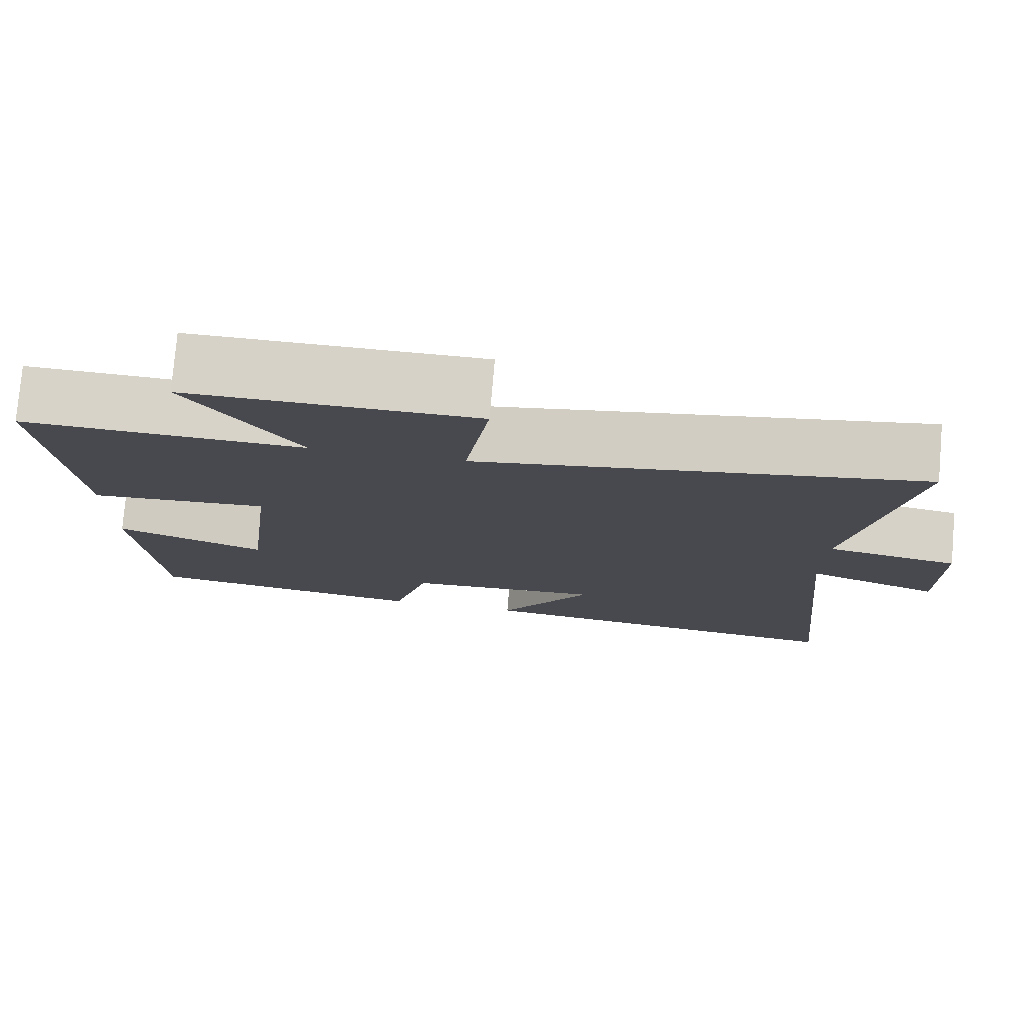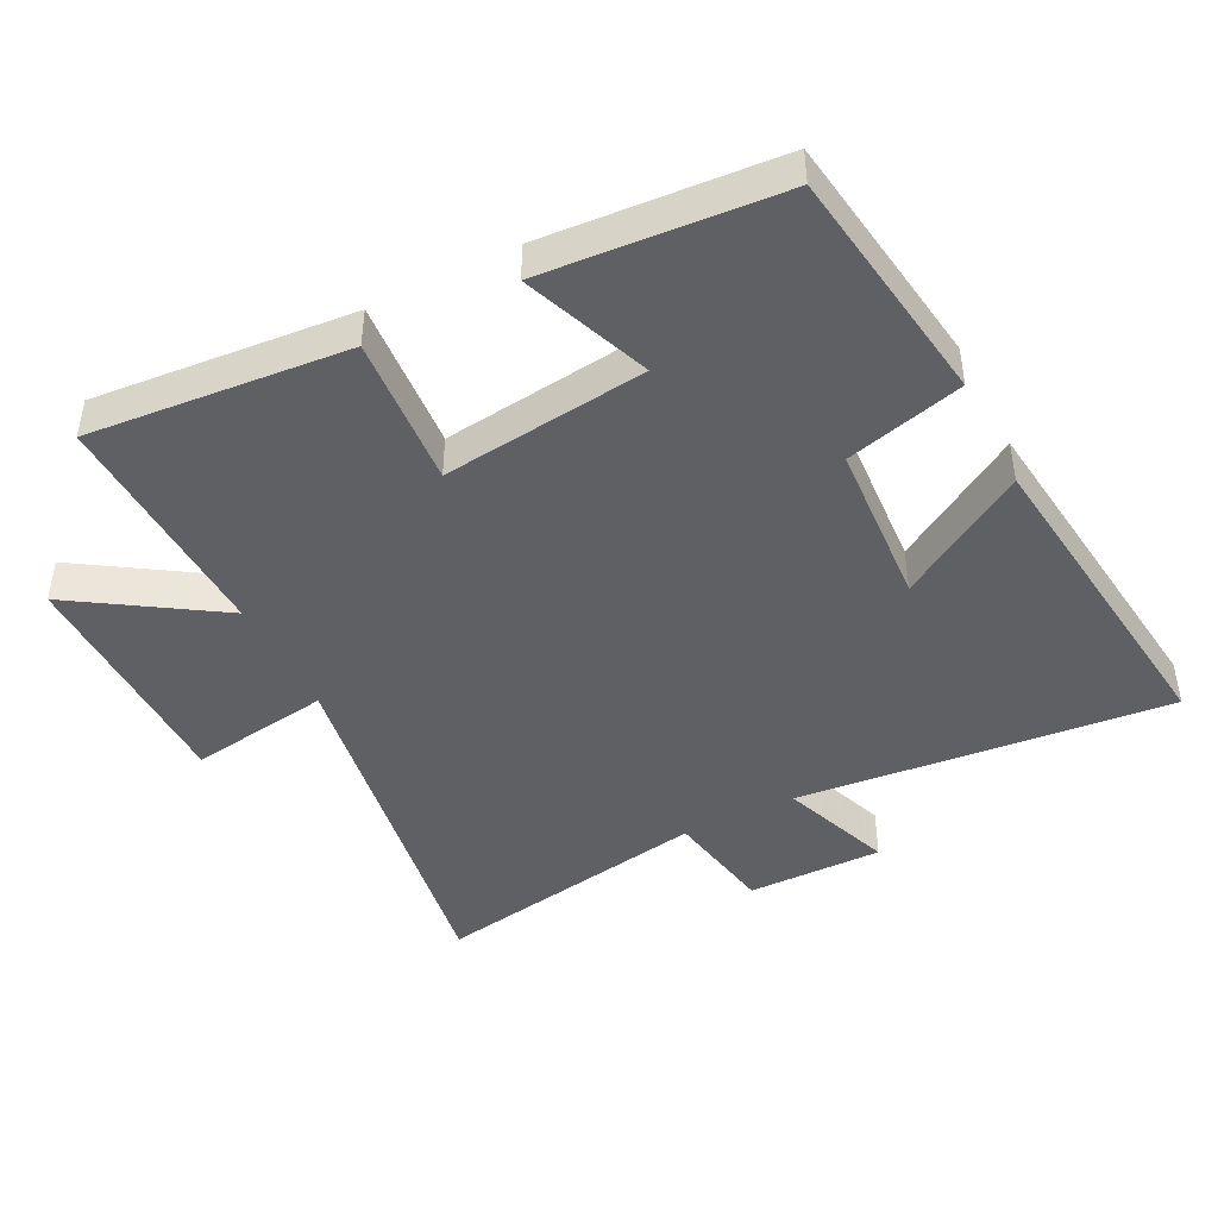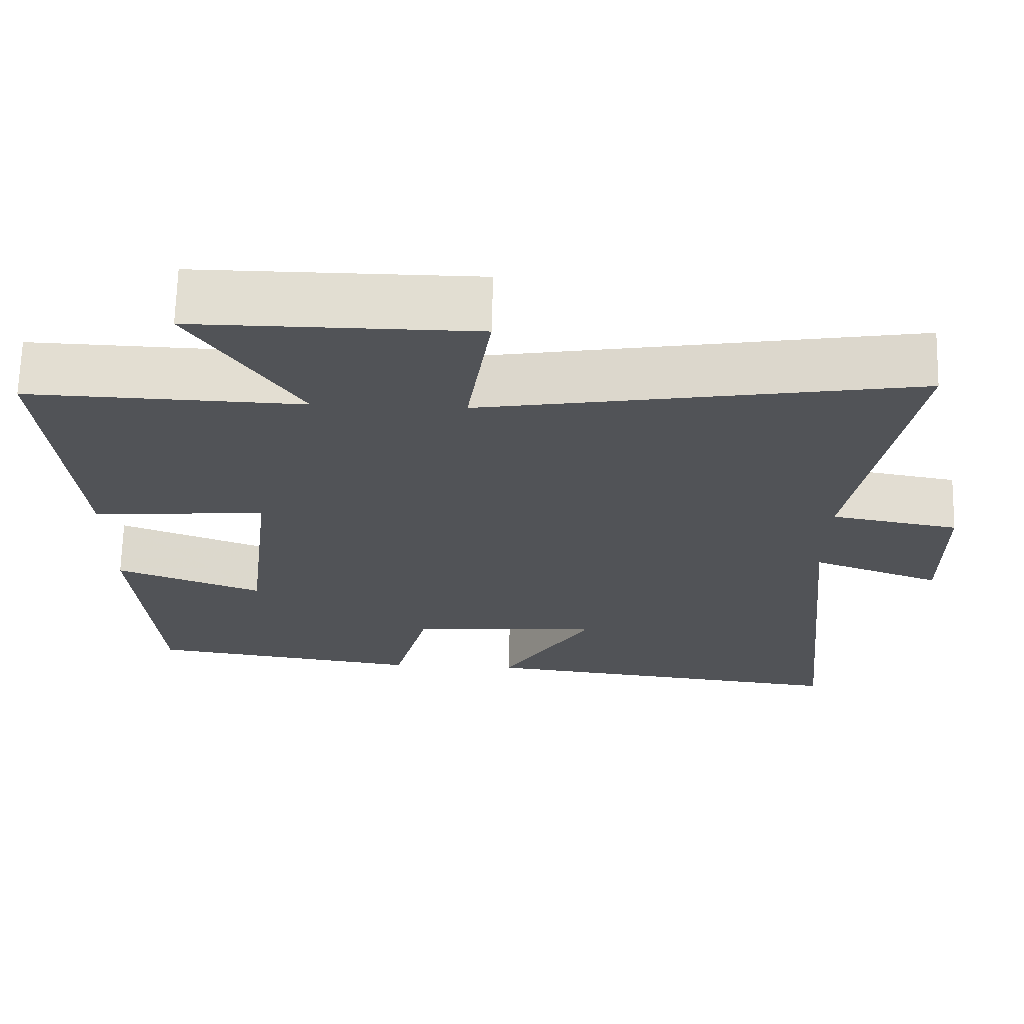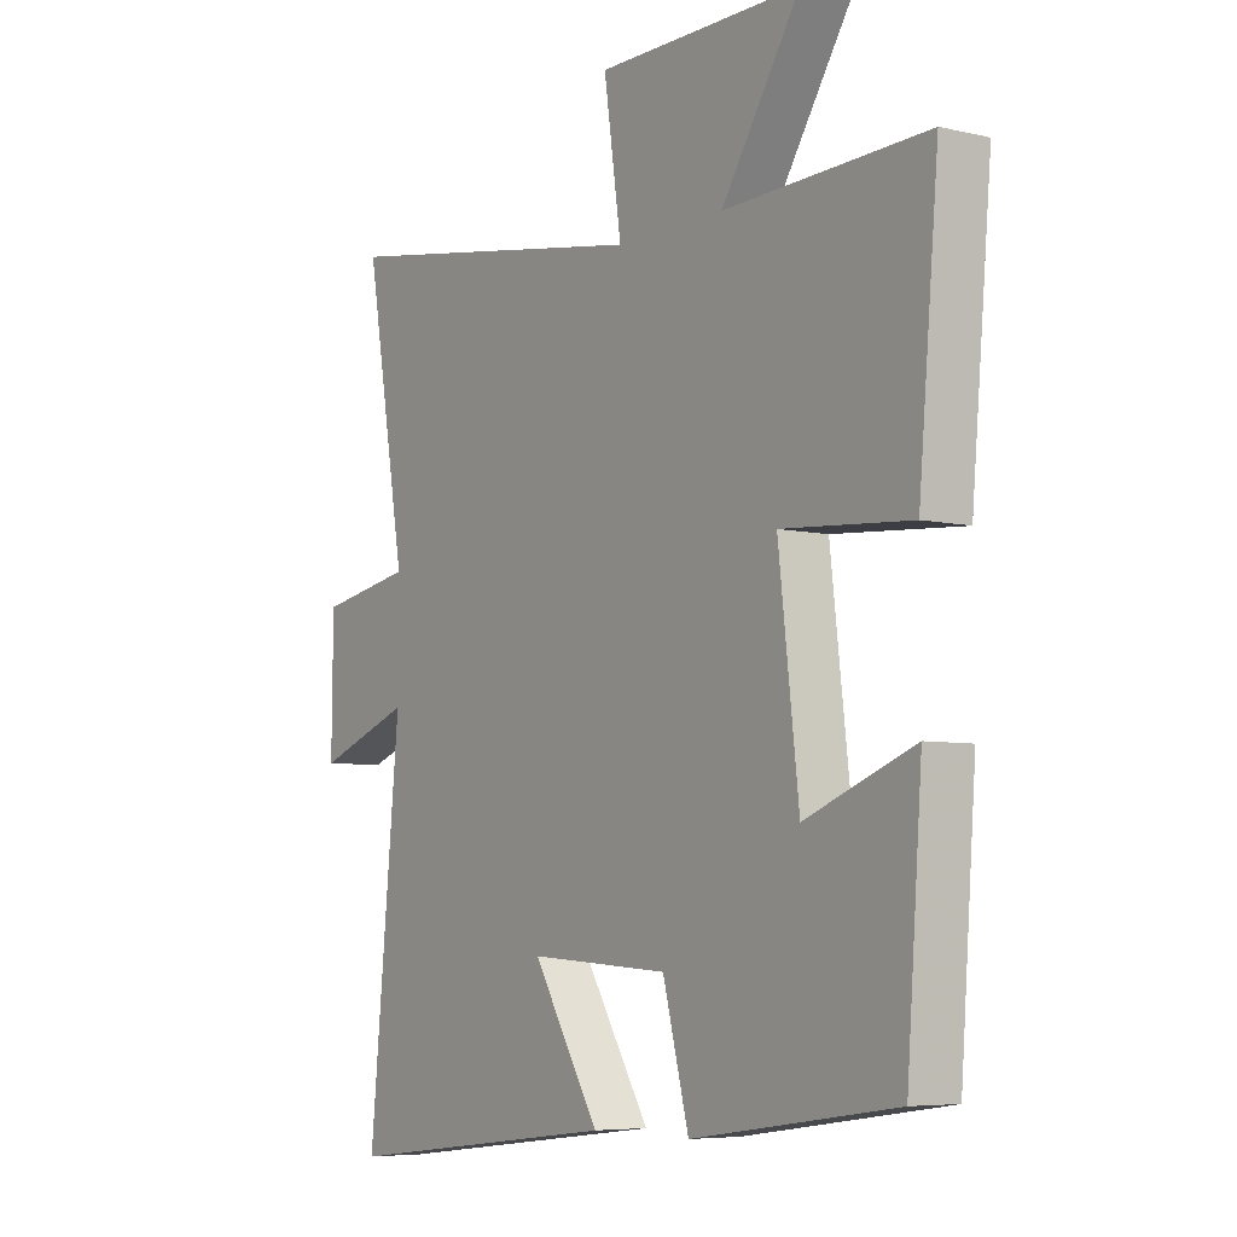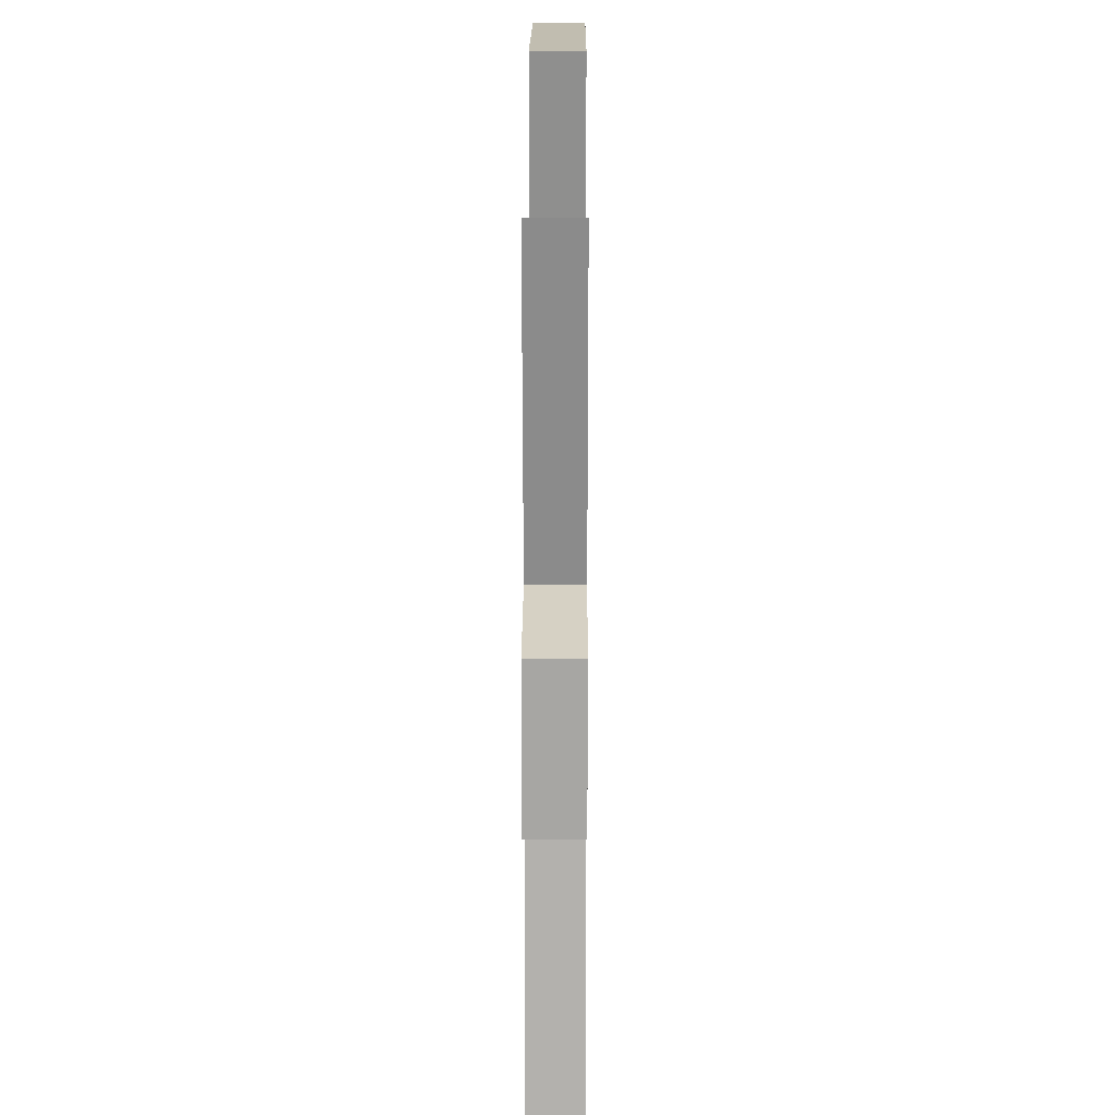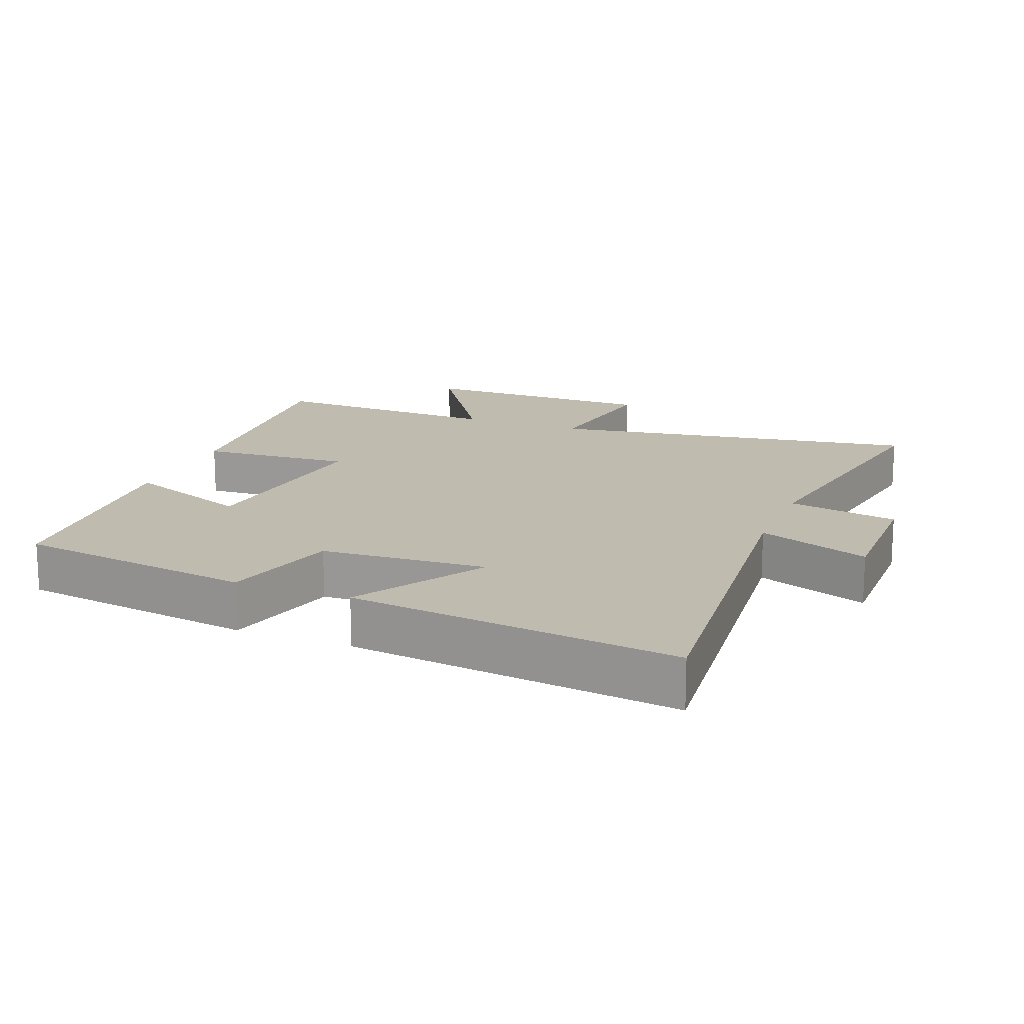
<metadata>
{"format":"obj","ext":"obj","renderer":"f3d","projection":"perspective","resolution":1024,"background":"white","views":[{"elev":77.5,"azim":-175.1,"up":"+Z"},{"elev":-44.6,"azim":117.0,"up":"+Y"},{"elev":68.0,"azim":-178.6,"up":"+Z"},{"elev":-6.2,"azim":55.0,"up":"+Z"},{"elev":16.4,"azim":-89.7,"up":"+Z"},{"elev":16.2,"azim":-158.2,"up":"+Y"}]}
</metadata>
<code>
v -0.555 0.07 -0.558
v -0.5 0.07 0.002
v -0.668 0.07 -0.06
v -0.666 0.07 0.144
v -0.5 0.07 0.174
v -0.572 0.07 0.593
v -0.013 0.07 0.5
v -0.044 0.07 0.712
v 0.318 0.07 0.714
v 0.179 0.07 0.5
v 0.535 0.07 0.512
v 0.5 0.07 0.123
v 0.273 0.07 0.14
v 0.309 0.07 -0.168
v 0.5 0.07 -0.095
v 0.473 0.07 -0.449
v 0.114 0.07 -0.5
v 0.068 0.07 -0.323
v -0.18 0.07 -0.307
v -0.062 0.07 -0.5
v -0.555 0 -0.558
v -0.5 0 0.002
v -0.668 0 -0.06
v -0.666 0 0.144
v -0.5 0 0.174
v -0.572 0 0.593
v -0.013 0 0.5
v -0.044 0 0.712
v 0.318 0 0.714
v 0.179 0 0.5
v 0.535 0 0.512
v 0.5 0 0.123
v 0.273 0 0.14
v 0.309 0 -0.168
v 0.5 0 -0.095
v 0.473 0 -0.449
v 0.114 0 -0.5
v 0.068 0 -0.323
v -0.18 0 -0.307
v -0.062 0 -0.5
f 19 20 1 2
f 18 19 2
f 16 17 18
f 15 16 18
f 14 15 18
f 13 14 18 2
f 10 11 12 13
f 10 13 2
f 7 8 9 10
f 7 10 2 3
f 5 6 7
f 5 7 3
f 3 4 5
f 22 21 40 39
f 22 39 38
f 38 37 36
f 38 36 35
f 38 35 34
f 22 38 34 33
f 33 32 31 30
f 22 33 30
f 30 29 28 27
f 23 22 30 27
f 27 26 25
f 23 27 25
f 25 24 23
f 1 21 22 2
f 2 22 23 3
f 3 23 24 4
f 4 24 25 5
f 5 25 26 6
f 6 26 27 7
f 7 27 28 8
f 8 28 29 9
f 9 29 30 10
f 10 30 31 11
f 11 31 32 12
f 12 32 33 13
f 13 33 34 14
f 14 34 35 15
f 15 35 36 16
f 16 36 37 17
f 17 37 38 18
f 18 38 39 19
f 19 39 40 20
f 20 40 21 1

</code>
